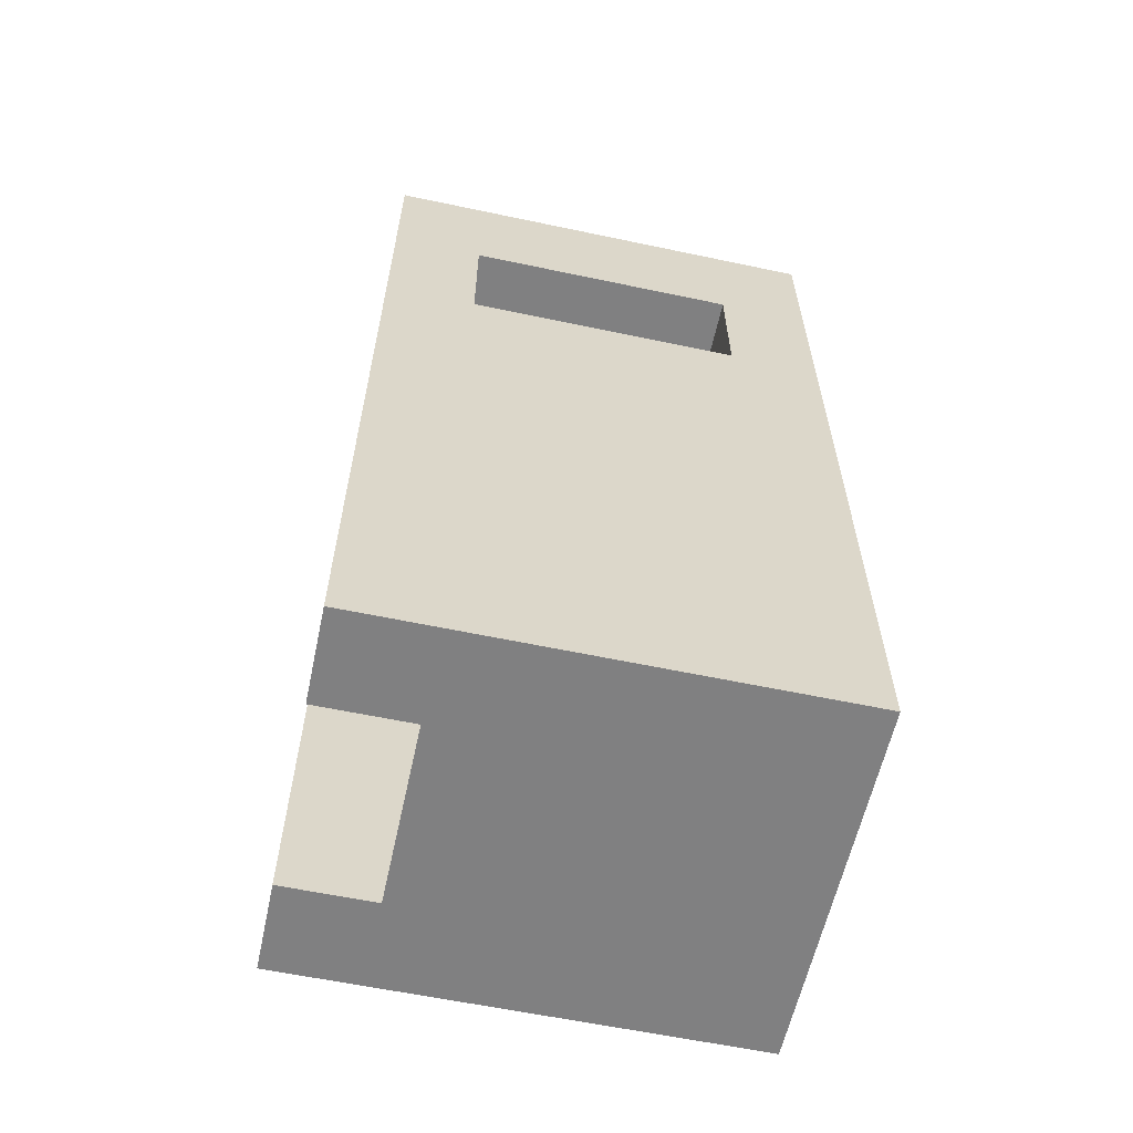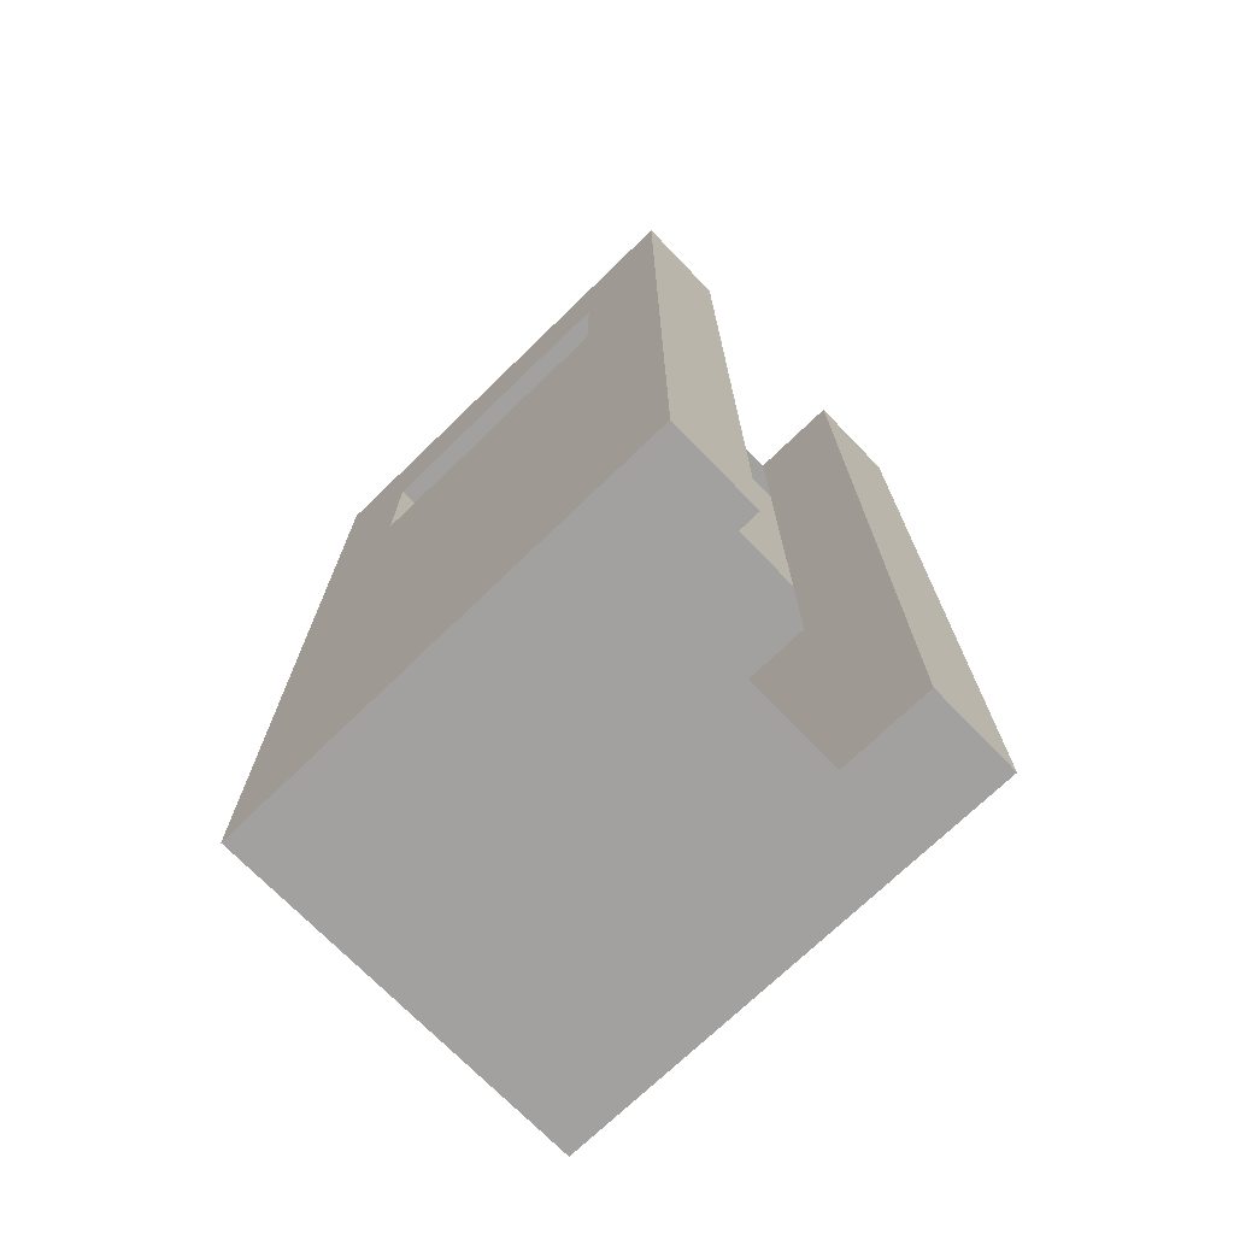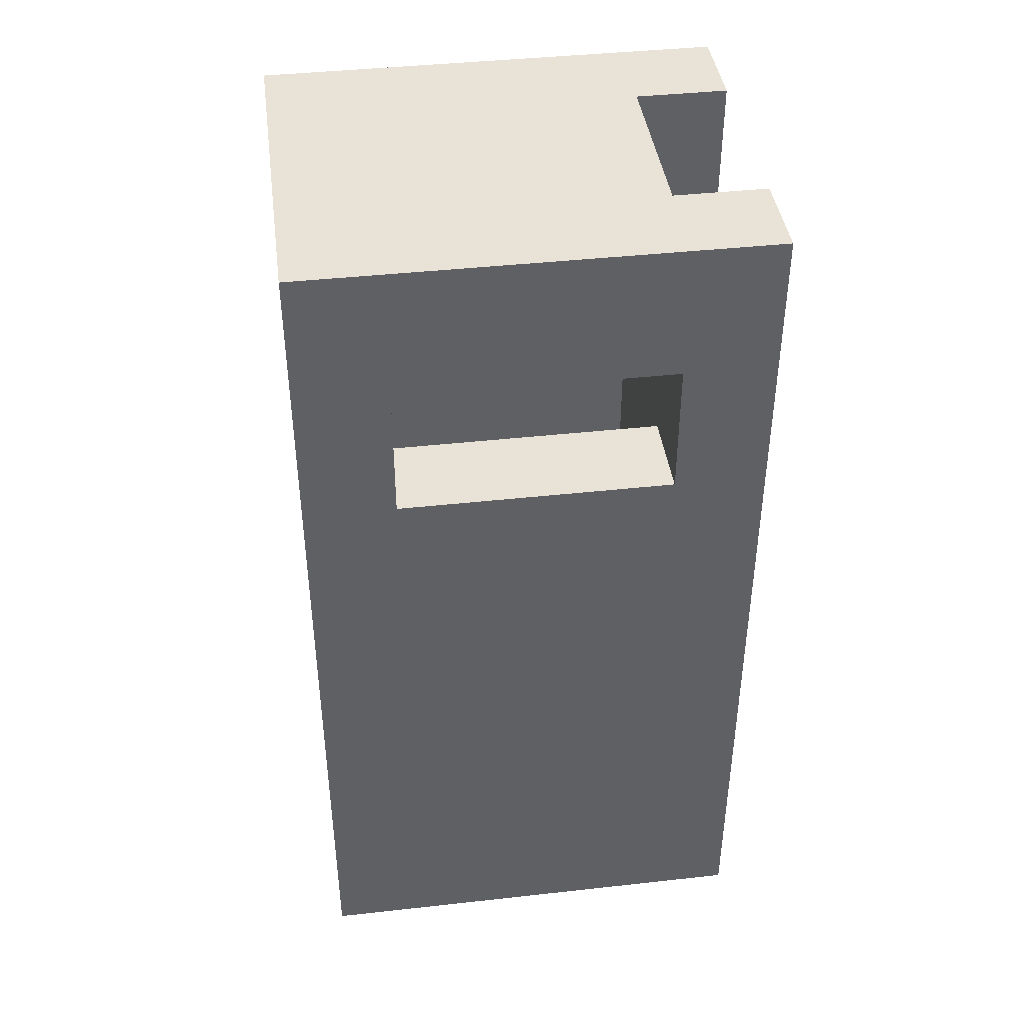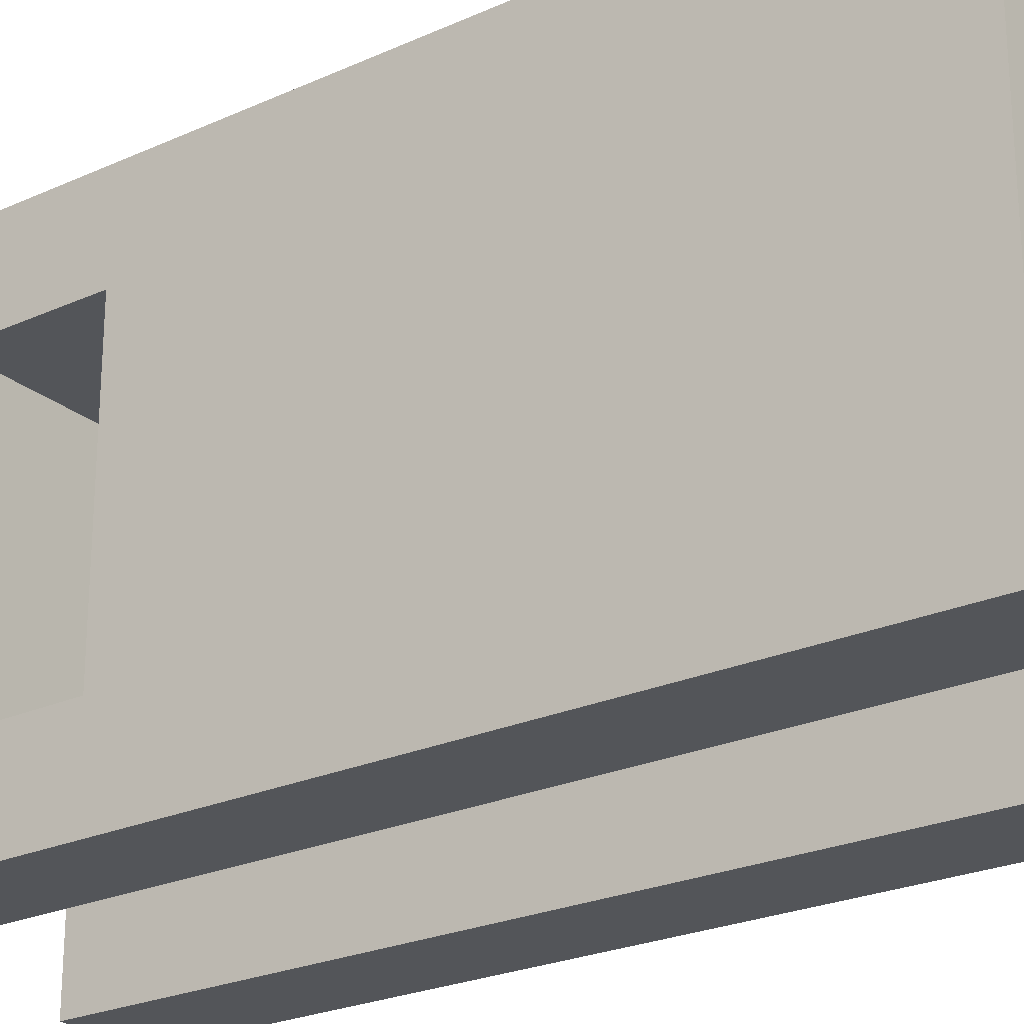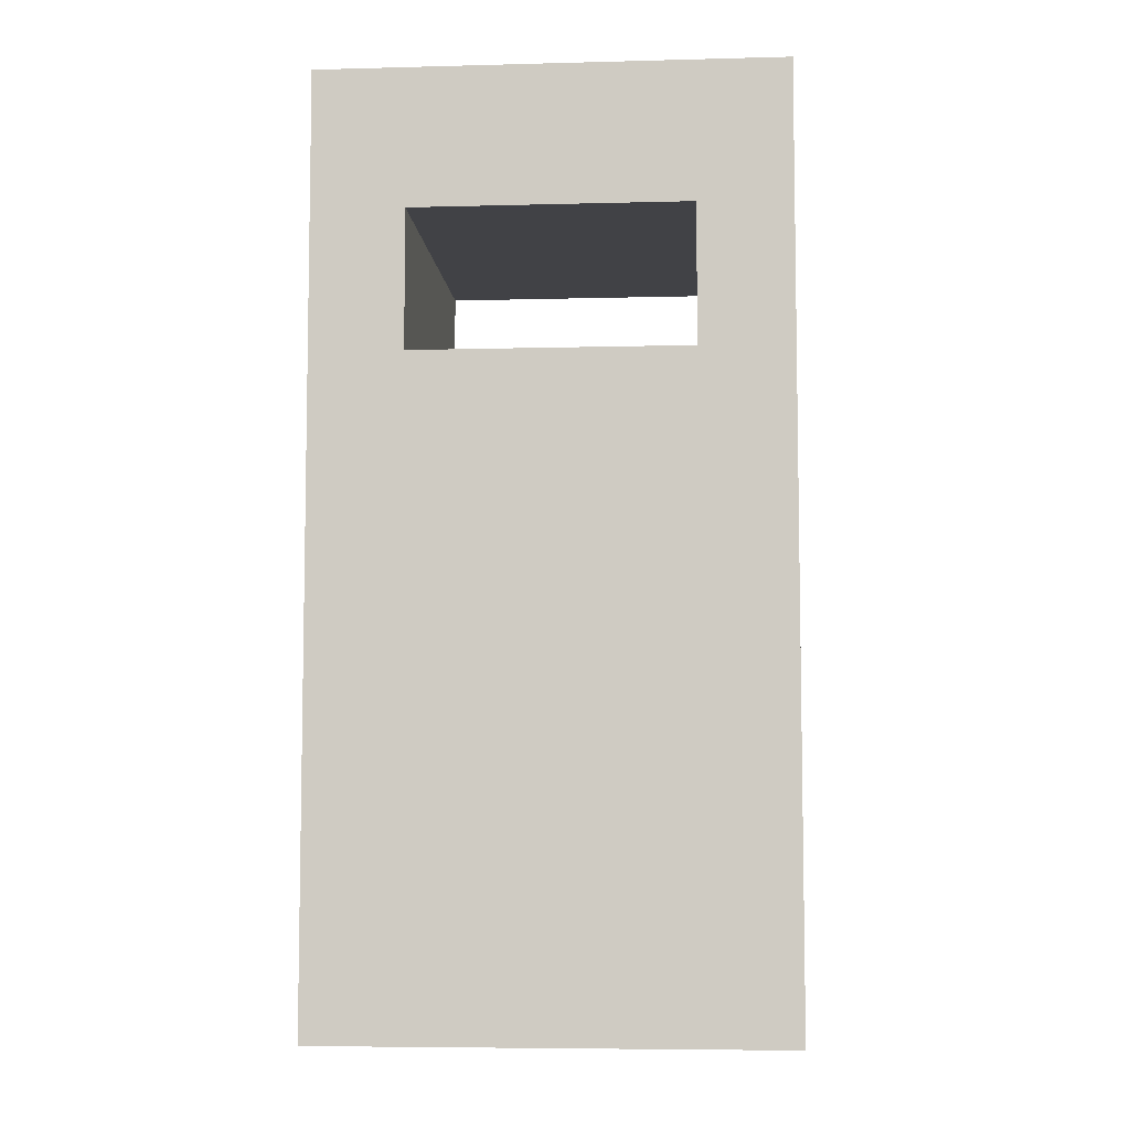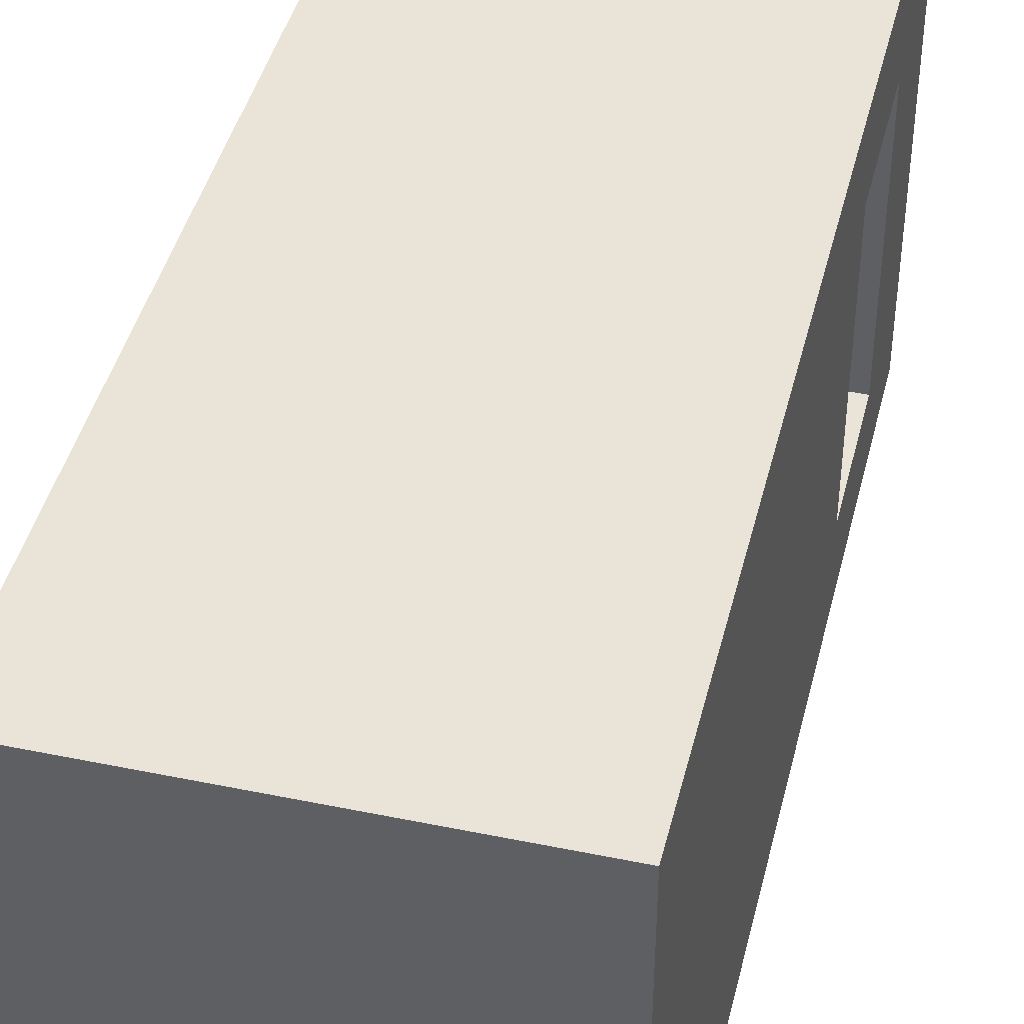
<metadata>
{"format":"obj","ext":"obj","renderer":"f3d","projection":"perspective","resolution":1024,"background":"white","views":[{"elev":-60.2,"azim":77.8,"up":"+Z"},{"elev":-72.2,"azim":-45.9,"up":"+Z"},{"elev":41.9,"azim":-97.6,"up":"+Z"},{"elev":-24.4,"azim":126.7,"up":"+Y"},{"elev":-6.6,"azim":-85.6,"up":"+Z"},{"elev":43.2,"azim":-166.3,"up":"+Y"}]}
</metadata>
<code>
o monorail.024_Cube.165
v 0.4 0.8 -0.82
v 0.4 0.5 -0.3938
v 0.4 0.8 -0.3938
v 0.4 0.5 -0.82
v -0.4 0.8 -0.82
v -0.4 0.5 -0.3938
v -0.4 0.8 -0.3938
v -0.4 0.5 -0.82
f 4 1 3 2
f 8 6 7 5
o monorail.023_Cube.164
v 0.4 0.2 -1
v 0.4 0.5 -1
v 0.2 0.2 -1
v 0 0.2 -1
v 0 0.5 -1
v -0.4 0.2 -1
v -0.4 0.5 -1
v -0.2 0.2 -1
f 13 11 12
f 10 9 11 13
f 13 12 16
f 15 13 16 14
o monorail.022_Cube.163
v 0.4 0 -1
v 0.2 0 -1
v 0.4 0.2 -1
v 0.2 0.2 -1
v -0.4 0 -1
v -0.2 0 -1
v -0.4 0.2 -1
v -0.2 0.2 -1
f 19 17 18 20
f 23 24 22 21
o monorail.021_Cube.162
v 0.4 0 -1
v 0.4 0 -0.3
v 0.4 0 1
v 0.2 0 -1
v 0.2 0 -0.3
v 0.4 0 0.22
v 0.2 0 0.22
v 0.2 0 1
v -0.4 0 -1
v -0.4 0 -0.3
v -0.4 0 1
v -0.2 0 -1
v -0.2 0 -0.3
v -0.4 0 0.22
v -0.2 0 0.22
v -0.2 0 1
f 25 26 29 28
f 26 30 31 29
f 30 27 32 31
f 33 36 37 34
f 34 37 39 38
f 38 39 40 35
o monorail.020_Cube.161
v 0.2 0.2 0
v 0.2 0.8 1e-06
v 0.2 0.5 0
v 0.2 0.8 0.4
v 0.2 0.2 0.4
v 0.2 0.5 0.4
v -0.2 0.2 0
v -0.2 0.8 1e-06
v -0.2 0.5 0
v -0.2 0.8 0.4
v -0.2 0.2 0.4
v -0.2 0.5 0.4
f 46 44 42 43
f 45 46 43 41
f 52 49 48 50
f 51 47 49 52
o monorail.019_Cube.160
v 0.2 0.2 0
v 0.4 0.2 0.7
v 0.4 0.2 0.4
v 0.2 0.2 0.4
v -0.2 0.2 0
v 0 0.2 0
v 0 0.2 0.4
v 0 0.2 0.7
v -0.4 0.2 0.7
v -0.4 0.2 0.4
v -0.2 0.2 0.4
f 56 53 58 59
f 60 56 59
f 60 54 55 56
f 63 59 58 57
f 60 59 63
f 60 63 62 61
o monorail.018_Cube.159
v 0.4 0.8 0.4
v 0.2 0.8 0.4
v 0.4 0.5 0.4
v 0.4 0.2 0.4
v 0.2 0.2 0.4
v 0.2 0.5 0.4
v -0.4 0.8 0.4
v -0.2 0.8 0.4
v -0.4 0.5 0.4
v -0.4 0.2 0.4
v -0.2 0.2 0.4
v -0.2 0.5 0.4
f 66 64 65 69
f 67 66 69 68
f 72 75 71 70
f 73 74 75 72
o monorail.017_Cube.158
v 0.4 0.5 0.7
v 0.4 0.2 0.7
v 0.4 0.2 1
v 0.4 0.5 1
v -0.4 0.5 0.7
v -0.4 0.2 0.7
v -0.4 0.2 1
v -0.4 0.5 1
f 77 76 79 78
f 81 82 83 80
o monorail.016_Cube.157
v 0.4 0.5 0.7
v 0.4 0.8 0.7
v 0.4 0.2 0.7
v 0 0.2 0.7
v -0.4 0.5 0.7
v -0.4 0.8 0.7
v 0 0.8 0.7
v 0 0.5 0.7
v -0.4 0.2 0.7
f 84 86 87 91
f 85 84 91 90
f 88 91 87 92
f 89 90 91 88
o monorail.015_Cube.156
v 0.2 0.8 1e-06
v 0.4 0.8 0.7
v 0.4 0.8 0.4
v 0.2 0.8 0.4
v -0.2 0.8 1e-06
v -0.4 0.8 0.7
v -0.4 0.8 0.4
v 0 0.8 1e-06
v 0 0.8 0.4
v 0 0.8 0.7
v -0.2 0.8 0.4
f 95 94 102 96
f 93 96 101 100
f 96 102 101
f 99 103 102 98
f 97 100 101 103
f 103 101 102
o monorail.014_Cube.155
v 0.4 0 -1
v 0.4 0 -0.3
v 0.4 0.2 -0.82
v 0.4 0 1
v 0.4 0.2 0.7
v 0.4 0.2 0.4
v 0.4 0 0.22
v 0.4 0.2 0.22
v 0.4 0.2 -1
v 0.4 0.2 -0.3938
v 0.4 0.2 -0.2062
v 0.4 0.2 1
v -0.4 0 -1
v -0.4 0 -0.3
v -0.4 0.2 -0.82
v -0.4 0 1
v -0.4 0.2 0.7
v -0.4 0.2 0.4
v -0.4 0 0.22
v -0.4 0.2 0.22
v -0.4 0.2 -1
v -0.4 0.2 -0.3938
v -0.4 0.2 -0.2062
v -0.4 0.2 1
f 104 112 106
f 104 106 113 105
f 105 113 114
f 105 114 111 110
f 107 108 115
f 110 109 108 107
f 110 111 109
f 116 118 124
f 116 117 125 118
f 117 126 125
f 117 122 123 126
f 119 127 120
f 122 119 120 121
f 122 121 123
o monorail.013_Cube.154
v 0.2 0.2 0.4
v 0.2 0.2 1
v 0.2 0 0.22
v 0.2 0 1
v 0.2 0.2 0.22
v -0.2 0.2 0.4
v -0.2 0.2 1
v -0.2 0 0.22
v -0.2 0 1
v -0.2 0.2 0.22
f 130 131 129 128
f 128 132 130
f 135 133 134 136
f 133 135 137
o monorail.012_Cube.153
v 0.2 0 -1
v 0.2 0 -0.3
v 0.2 0 0.22
v 0.2 0.2 -1
v 0.2 0.2 -0.2062
v 0.2 0.2 -0.3938
v 0.2 0.2 -0.82
v 0.2 0.2 0.22
v -0.2 0 -1
v -0.2 0 -0.3
v -0.2 0 0.22
v -0.2 0.2 -1
v -0.2 0.2 -0.2062
v -0.2 0.2 -0.3938
v -0.2 0.2 -0.82
v -0.2 0.2 0.22
f 144 141 138
f 145 142 139 140
f 142 143 139
f 143 144 138 139
f 152 146 149
f 153 148 147 150
f 150 147 151
f 151 147 146 152
o monorail.011_Cube.152
v 0.4 0.5 0.7
v 0.4 0.5 0.22
v 0.4 0.8 0.7
v 0.4 0.8 0.22
v 0.4 0.8 1
v 0.4 0.8 0.4
v 0.4 0.5 0.4
v 0.4 0.5 1
v 0.4 1 0.22
v 0.4 1 1
v -0.4 0.5 0.7
v -0.4 0.5 0.22
v -0.4 0.8 0.7
v -0.4 0.8 0.22
v -0.4 0.8 1
v -0.4 0.8 0.4
v -0.4 0.5 0.4
v -0.4 0.5 1
v -0.4 1 0.22
v -0.4 1 1
f 156 163 158
f 159 162 163 156
f 157 162 159
f 155 157 159 160
f 154 156 158 161
f 166 168 173
f 169 166 173 172
f 167 169 172
f 165 170 169 167
f 164 171 168 166
o monorail.010_Cube.151
v 0.4 1 -1
v 0.4 0.5 -1
v 0 0.5 -1
v 0 1 -1
v -0.4 1 -1
v -0.4 0.5 -1
f 174 175 176 177
f 178 177 176 179
o monorail.009_Cube.150
v 0.4 1 0.22
v 0.4 1 1
v 0 1 1
v -0.4 1 0.22
v -0.4 1 1
v 0 1 0.22
f 180 185 182 181
f 183 184 182 185
o monorail.008_Cube.149
v 0.2 0.2 0
v 0.2 0.8 1e-06
v 0.2 0.5 0
v -0.2 0.2 0
v 0 0.2 0
v -0.2 0.8 1e-06
v -0.2 0.5 0
v 0 0.5 0
v 0 0.8 1e-06
f 188 187 194 193
f 186 188 193 190
f 192 193 194 191
f 189 190 193 192
o monorail.007_Cube.148
v 0.4 0.5 -0.2062
v 0.4 0.8 -0.2062
v 0.4 0.5 0.22
v 0.4 0.8 0.22
v -0.4 0.5 -0.2062
v -0.4 0.8 -0.2062
v -0.4 0.5 0.22
v -0.4 0.8 0.22
f 195 196 198 197
f 199 201 202 200
o monorail.006_Cube.147
v 0.4 0.8 1
v 0.4 0.5 1
v 0.4 1 1
v 0 0.5 1
v -0.4 0.8 1
v 0 0.8 1
v -0.4 0.5 1
v 0 1 1
v -0.4 1 1
f 203 205 210 208
f 204 203 208 206
f 207 208 210 211
f 209 206 208 207
o monorail.005_Cube.146
v 0.4 0.2 1
v 0.2 0.2 1
v 0.4 0.5 1
v 0 0.5 1
v 0 0.2 1
v -0.4 0.2 1
v -0.2 0.2 1
v -0.4 0.5 1
f 213 215 216
f 212 214 215 213
f 218 216 215
f 217 218 215 219
o monorail.004_Cube.145
v 0.4 1 -0.3
v 0.4 1 -1
v 0.4 1 0.22
v -0.4 1 -0.3
v 0 1 -1
v 0 1 -0.3
v -0.4 1 -1
v -0.4 1 0.22
v 0 1 0.22
f 221 224 225 220
f 220 225 228 222
f 226 223 225 224
f 223 227 228 225
o monorail.003_Cube.144
v 0.4 0 1
v 0.4 0.2 1
v 0.2 0.2 1
v 0.2 0 1
v -0.4 0 1
v -0.4 0.2 1
v -0.2 0.2 1
v -0.2 0 1
f 229 230 231 232
f 233 236 235 234
o monorail.002_Cube.143
v 0.4 0.5 -0.3938
v 0.4 0.5 -0.2062
v 0.4 0.5 0.22
v 0.4 0.2 -0.82
v 0.4 0.5 0.4
v 0.4 0.2 0.4
v 0.4 0.2 0.22
v 0.4 0.2 -1
v 0.4 0.2 -0.3938
v 0.4 0.2 -0.2062
v 0.4 0.5 -0.82
v 0.4 0.5 -1
v -0.4 0.5 -0.3938
v -0.4 0.5 -0.2062
v -0.4 0.5 0.22
v -0.4 0.2 -0.82
v -0.4 0.5 0.4
v -0.4 0.2 0.4
v -0.4 0.2 0.22
v -0.4 0.2 -1
v -0.4 0.2 -0.3938
v -0.4 0.2 -0.2062
v -0.4 0.5 -0.82
v -0.4 0.5 -1
f 243 239 241 242
f 244 248 247 240
f 240 247 237 245
f 245 237 238 246
f 246 238 239 243
f 255 254 253 251
f 256 252 259 260
f 252 257 249 259
f 257 258 250 249
f 258 255 251 250
o monorail.001_Cube.142
v 0.4 0.8 -0.82
v 0.4 0.5 -0.3938
v 0.4 0.8 -0.3938
v 0.4 1 -0.3
v 0.4 0.5 -0.2062
v 0.4 0.8 -0.2062
v 0.4 0.8 0.22
v 0.4 0.5 -0.82
v 0.4 1 -1
v 0.4 1 0.22
v 0.4 0.5 -1
v -0.4 0.8 -0.82
v -0.4 0.5 -0.3938
v -0.4 0.8 -0.3938
v -0.4 1 -0.3
v -0.4 0.5 -0.2062
v -0.4 0.8 -0.2062
v -0.4 0.8 0.22
v -0.4 0.5 -0.82
v -0.4 1 -1
v -0.4 1 0.22
v -0.4 0.5 -1
f 271 269 261 268
f 262 263 266 265
f 261 269 264 263
f 263 264 266
f 266 264 270 267
f 282 279 272 280
f 273 276 277 274
f 272 274 275 280
f 274 277 275
f 277 278 281 275

</code>
